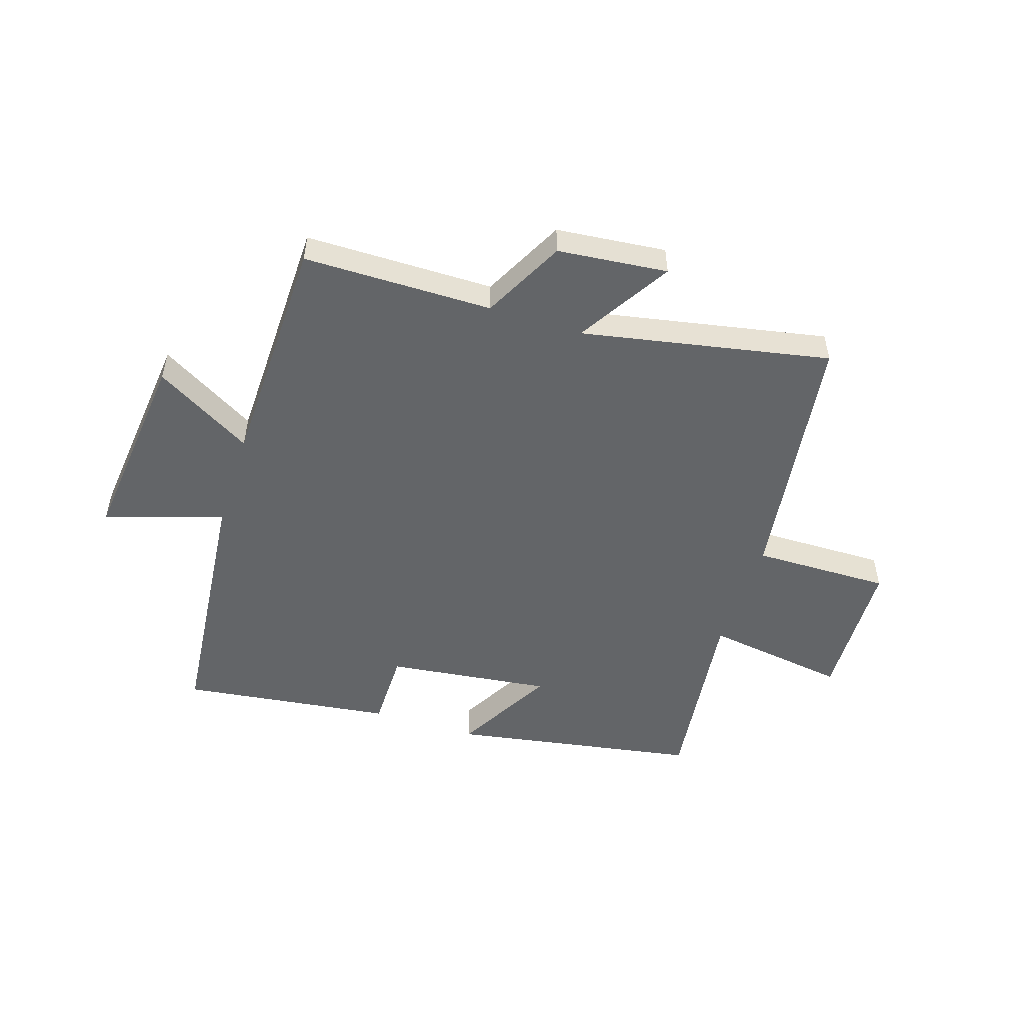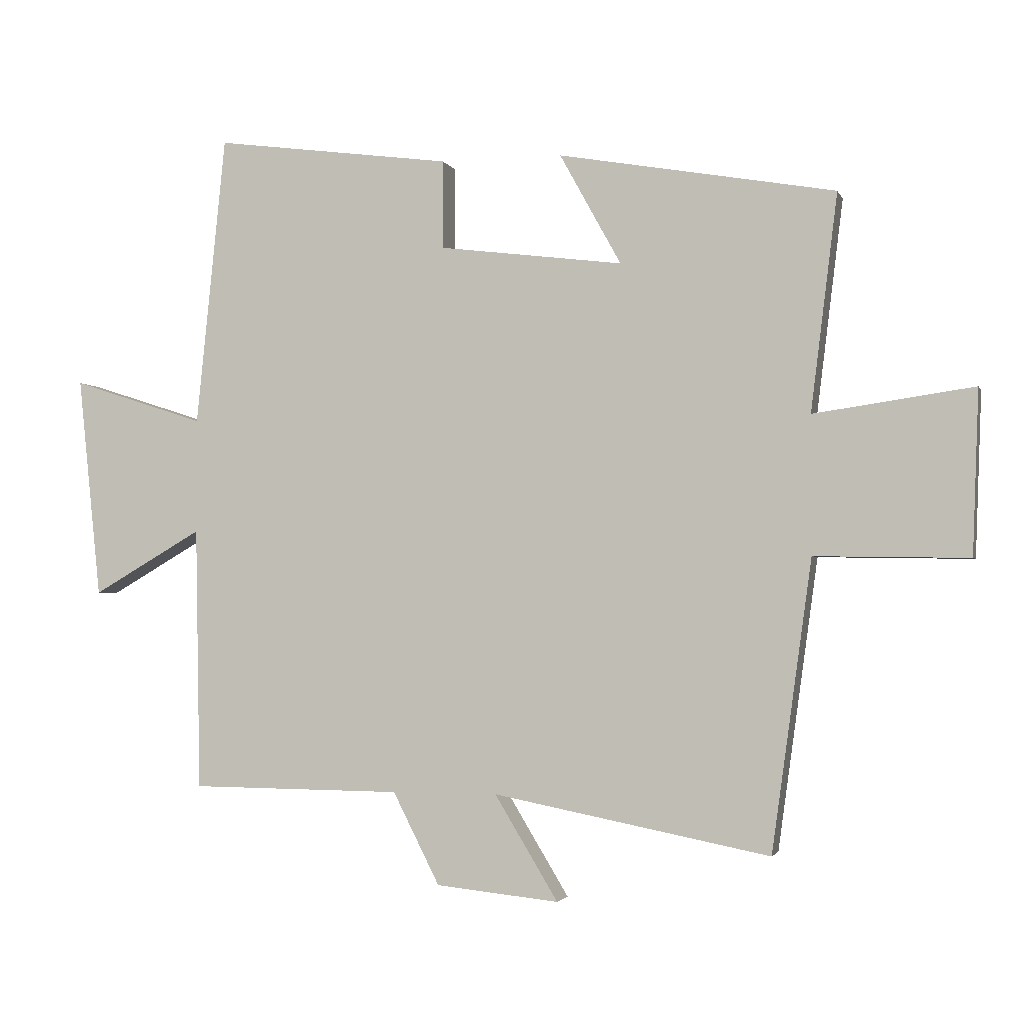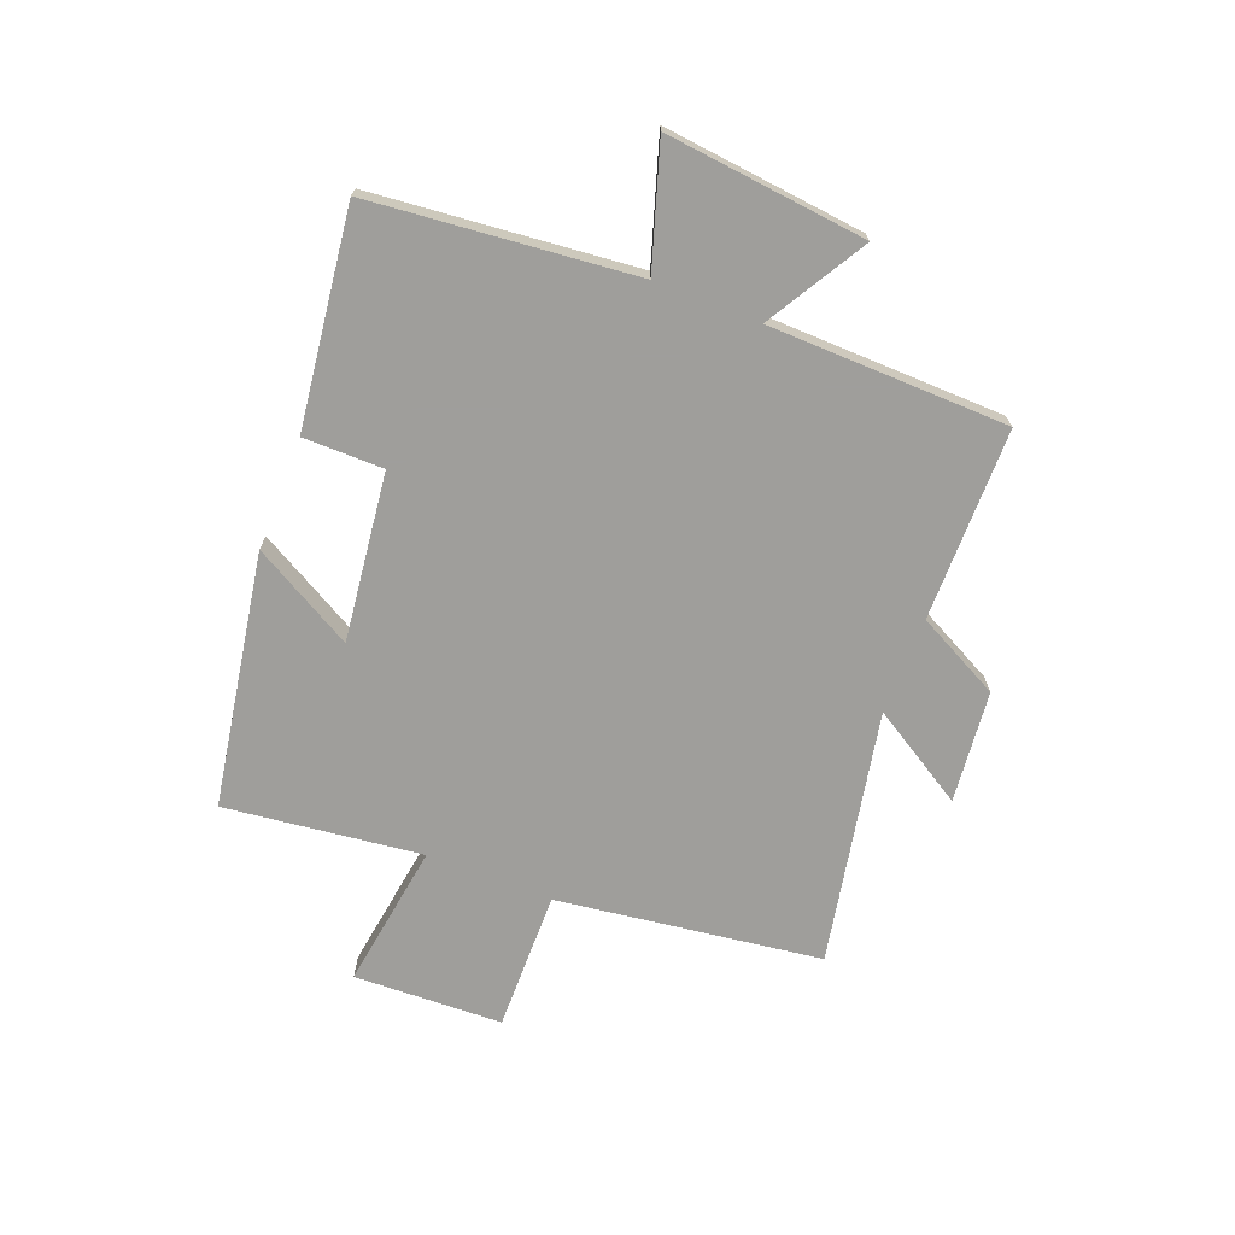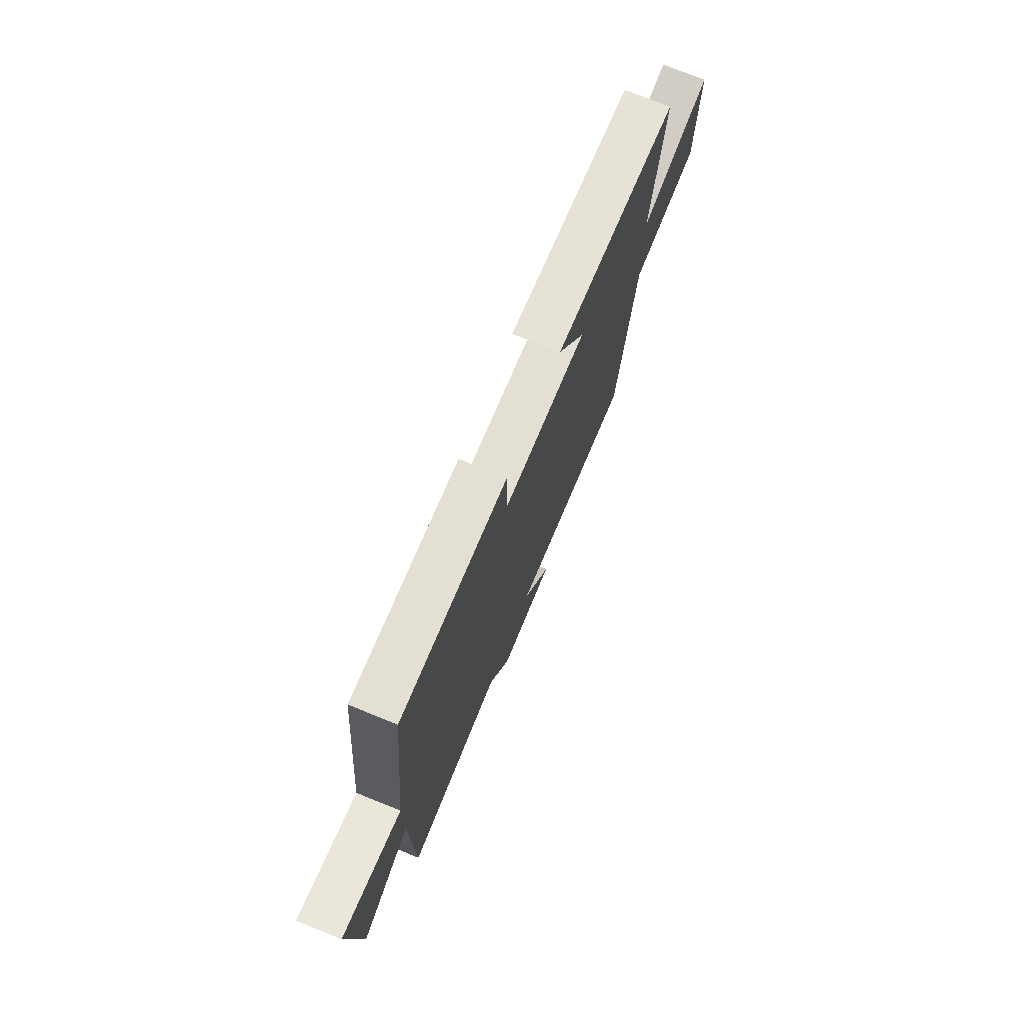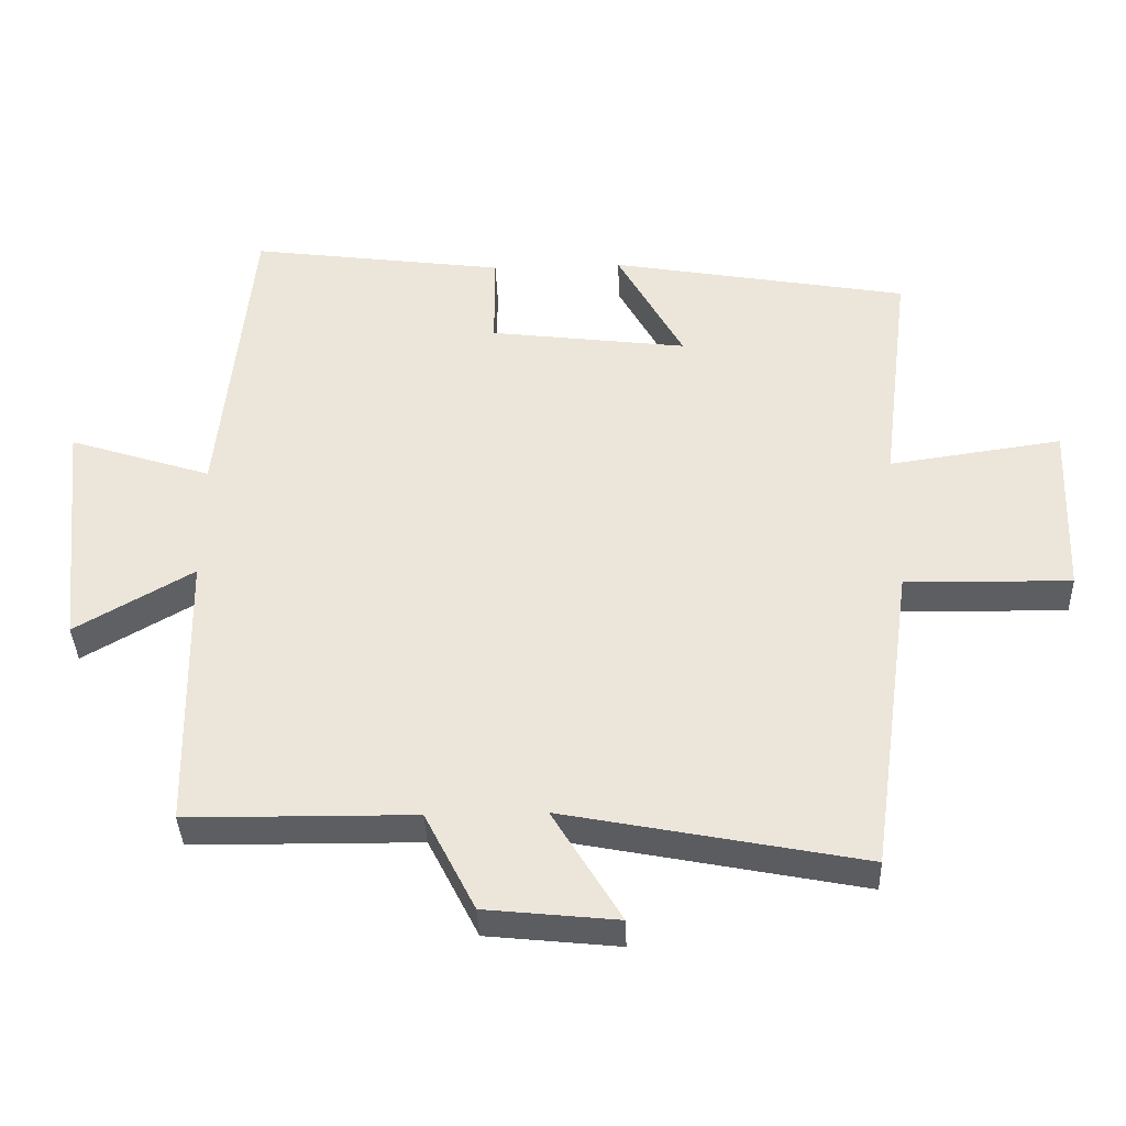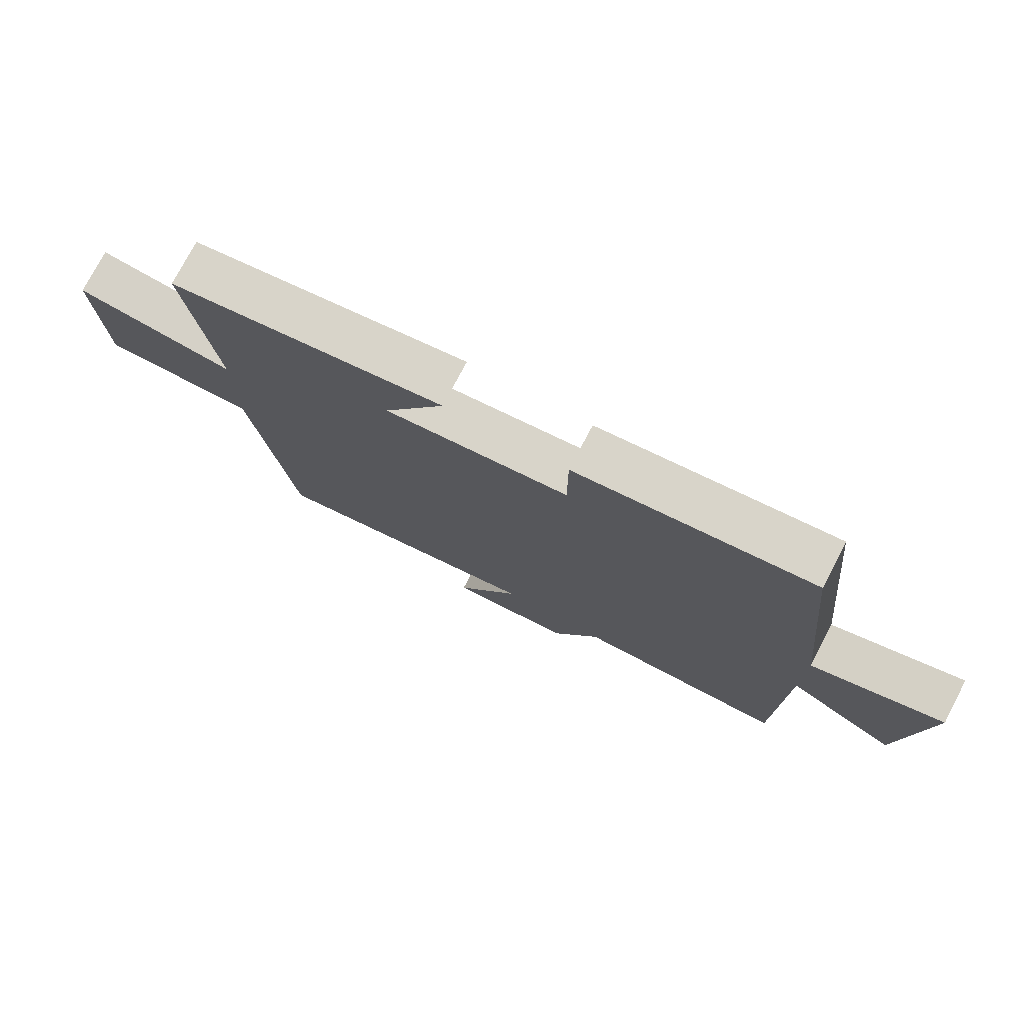
<metadata>
{"format":"obj","ext":"obj","renderer":"f3d","projection":"perspective","resolution":1024,"background":"white","views":[{"elev":-51.4,"azim":162.0,"up":"+Y"},{"elev":-2.4,"azim":-165.2,"up":"+Z"},{"elev":-70.8,"azim":68.5,"up":"+Y"},{"elev":74.2,"azim":112.0,"up":"+Z"},{"elev":-37.5,"azim":-178.0,"up":"+Z"},{"elev":76.1,"azim":27.7,"up":"+Z"}]}
</metadata>
<code>
v -0.437 0.07 -0.585
v -0.5 0.07 -0.131
v -0.74 0.07 -0.135
v -0.75 0.07 0.121
v -0.5 0.07 0.085
v -0.542 0.07 0.424
v -0.109 0.07 0.5
v -0.205 0.07 0.326
v 0.083 0.07 0.362
v 0.083 0.07 0.5
v 0.454 0.07 0.549
v 0.5 0.07 0.095
v 0.707 0.07 0.162
v 0.671 0.07 -0.184
v 0.5 0.07 -0.085
v 0.492 0.07 -0.497
v 0.162 0.07 -0.5
v 0.089 0.07 -0.644
v -0.103 0.07 -0.664
v -0.004 0.07 -0.5
v -0.437 0 -0.585
v -0.5 0 -0.131
v -0.74 0 -0.135
v -0.75 0 0.121
v -0.5 0 0.085
v -0.542 0 0.424
v -0.109 0 0.5
v -0.205 0 0.326
v 0.083 0 0.362
v 0.083 0 0.5
v 0.454 0 0.549
v 0.5 0 0.095
v 0.707 0 0.162
v 0.671 0 -0.184
v 0.5 0 -0.085
v 0.492 0 -0.497
v 0.162 0 -0.5
v 0.089 0 -0.644
v -0.103 0 -0.664
v -0.004 0 -0.5
f 17 18 19 20
f 15 16 17 20
f 15 20 1 2
f 12 13 14 15
f 11 12 15
f 10 11 15
f 9 10 15
f 15 2 3
f 9 15 3
f 8 9 3
f 5 6 7 8
f 5 8 3
f 3 4 5
f 40 39 38 37
f 40 37 36 35
f 22 21 40 35
f 35 34 33 32
f 35 32 31
f 35 31 30
f 35 30 29
f 23 22 35
f 23 35 29
f 23 29 28
f 28 27 26 25
f 23 28 25
f 25 24 23
f 1 21 22 2
f 2 22 23 3
f 3 23 24 4
f 4 24 25 5
f 5 25 26 6
f 6 26 27 7
f 7 27 28 8
f 8 28 29 9
f 9 29 30 10
f 10 30 31 11
f 11 31 32 12
f 12 32 33 13
f 13 33 34 14
f 14 34 35 15
f 15 35 36 16
f 16 36 37 17
f 17 37 38 18
f 18 38 39 19
f 19 39 40 20
f 20 40 21 1

</code>
